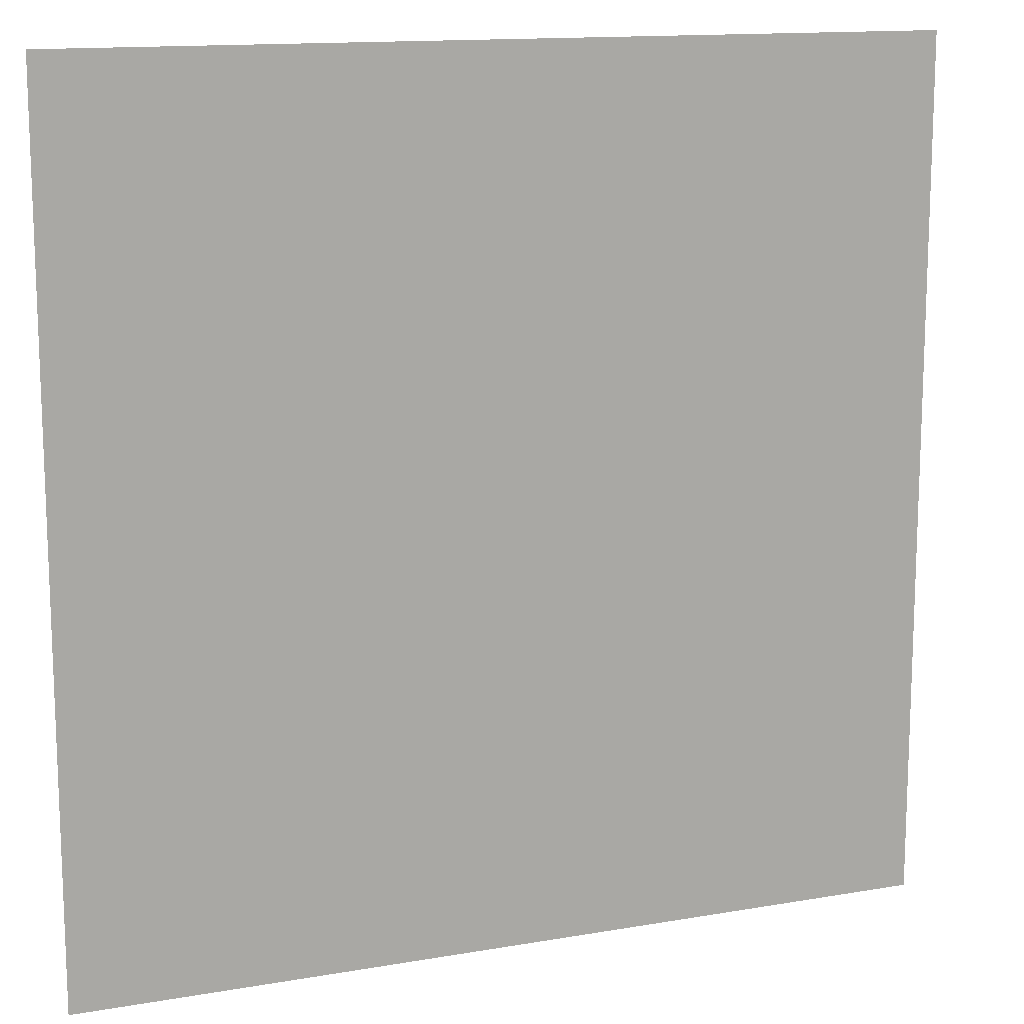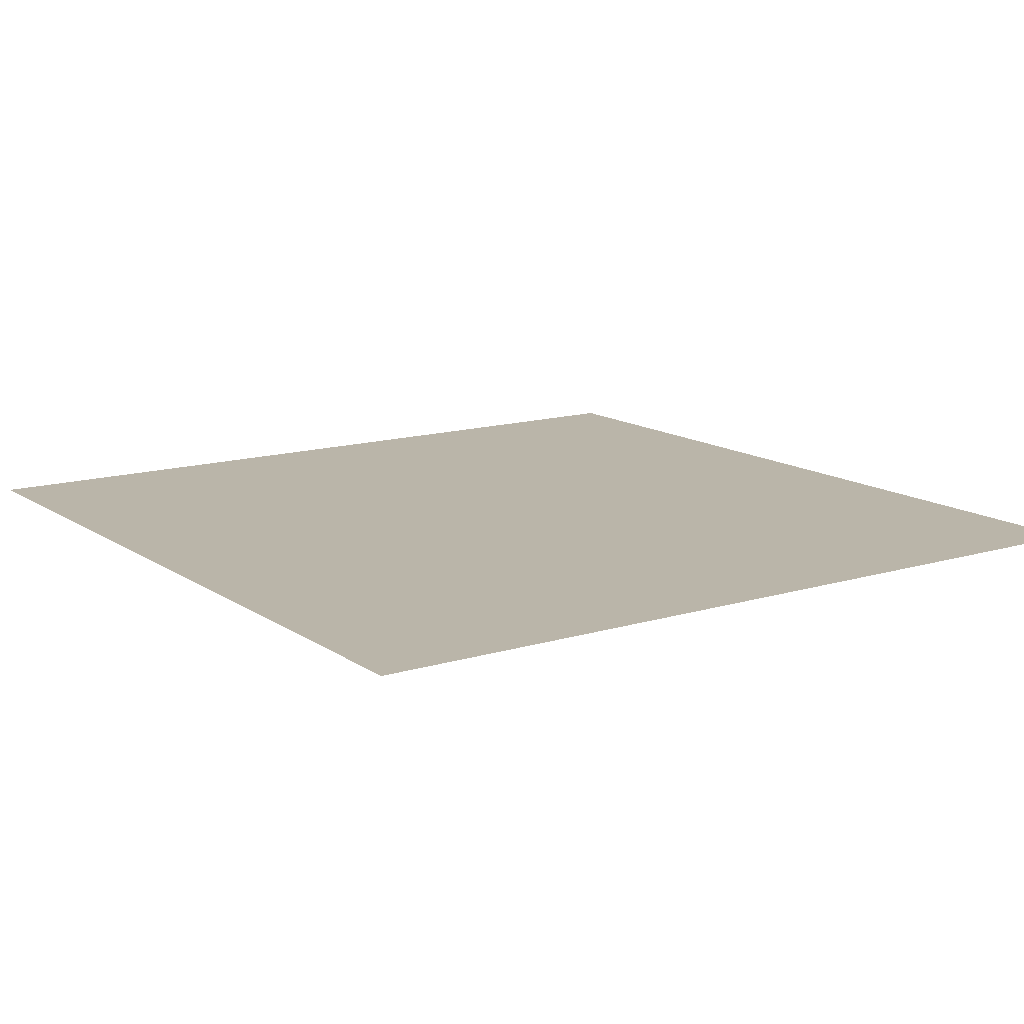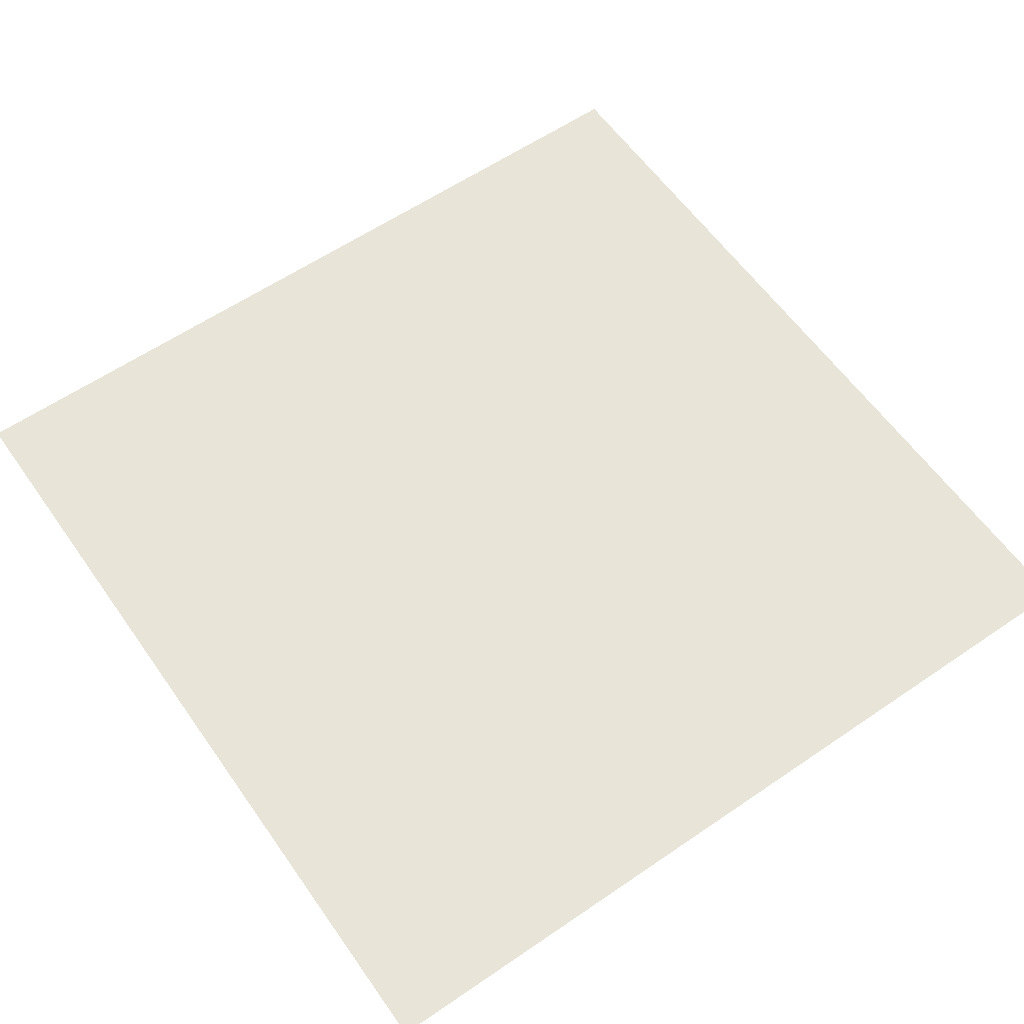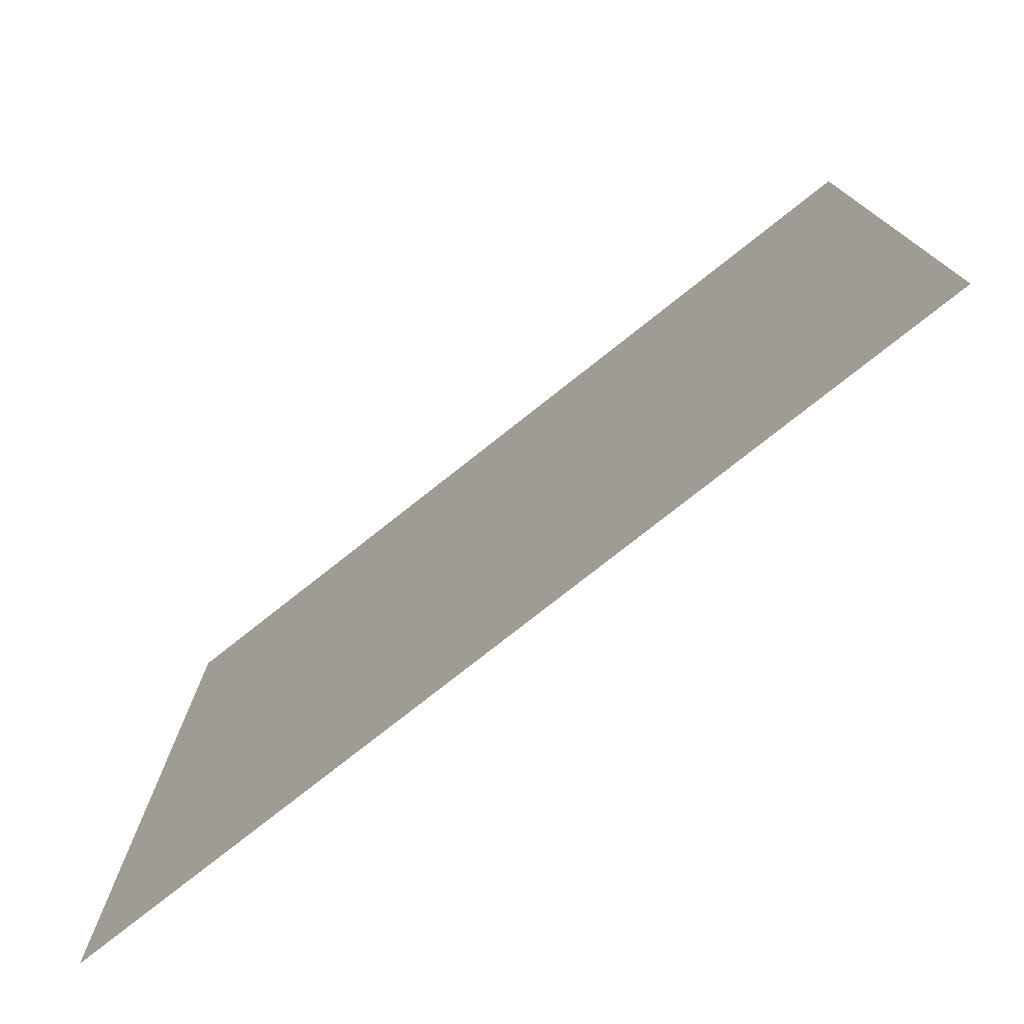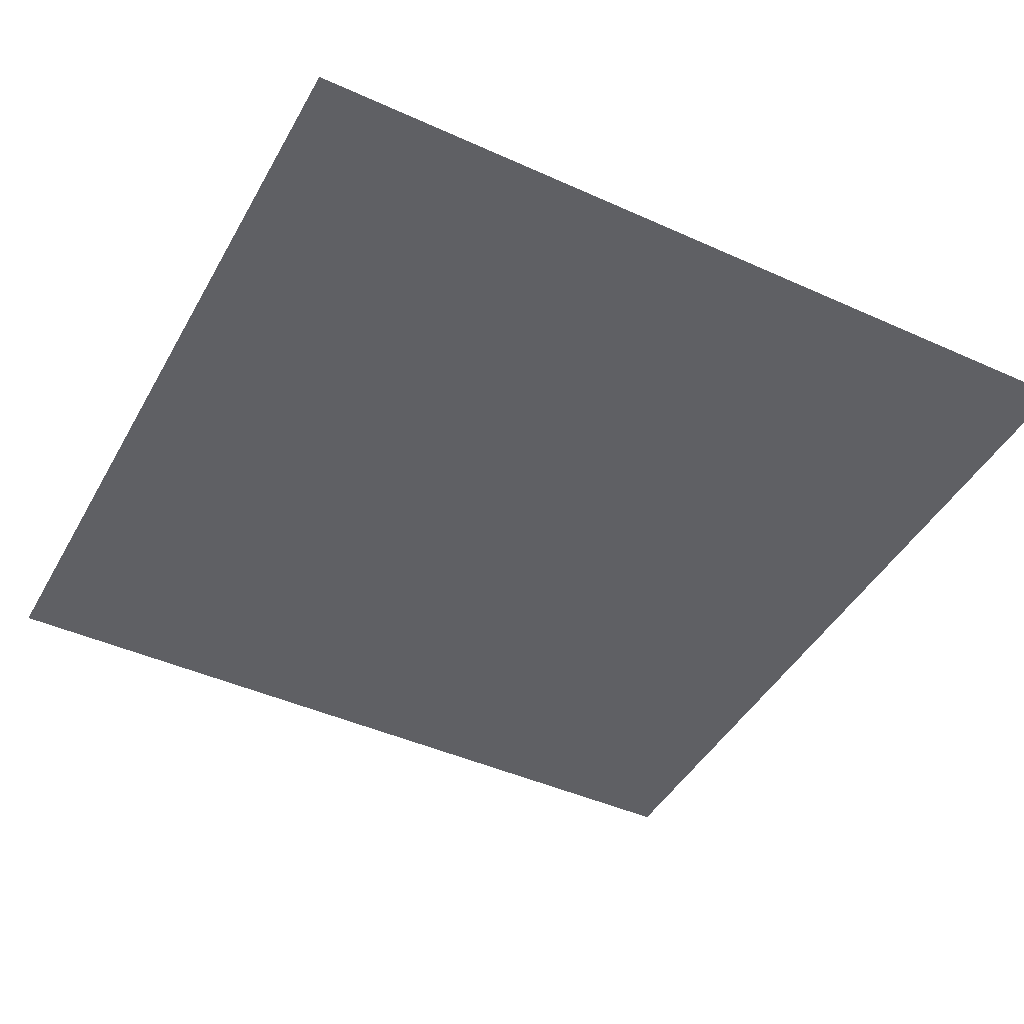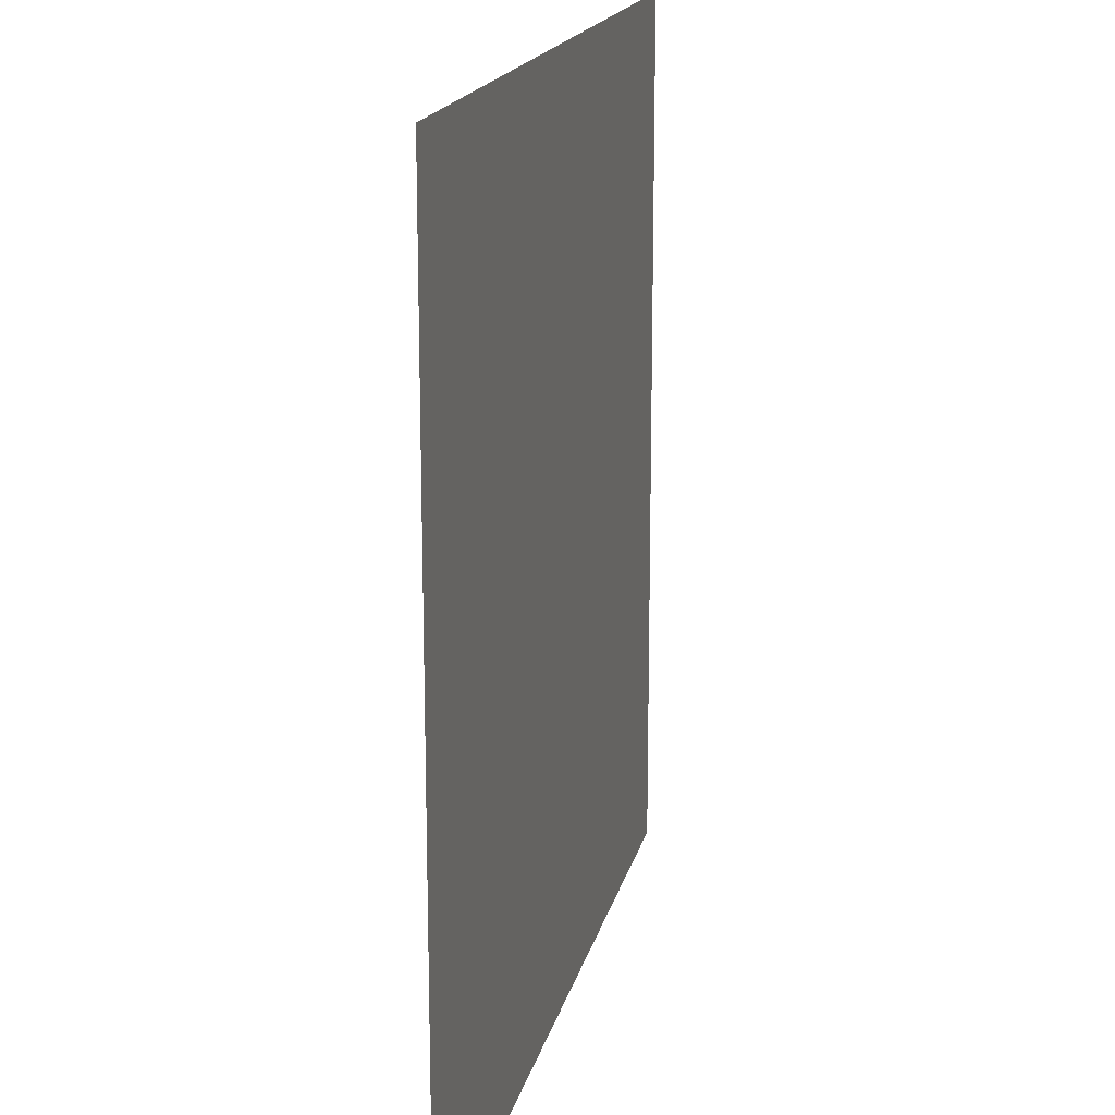
<metadata>
{"format":"obj","ext":"obj","renderer":"f3d","projection":"perspective","resolution":1024,"background":"white","views":[{"elev":13.6,"azim":-21.3,"up":"+Z"},{"elev":13.6,"azim":145.6,"up":"+Y"},{"elev":59.8,"azim":145.0,"up":"+Y"},{"elev":-77.6,"azim":-141.7,"up":"+Z"},{"elev":-44.7,"azim":152.3,"up":"+Y"},{"elev":17.3,"azim":102.5,"up":"+Z"}]}
</metadata>
<code>
v 1 0 -0
v 1 0 -1
v -0 0 -1
v 0 0 0
f 1 4 3 2

</code>
